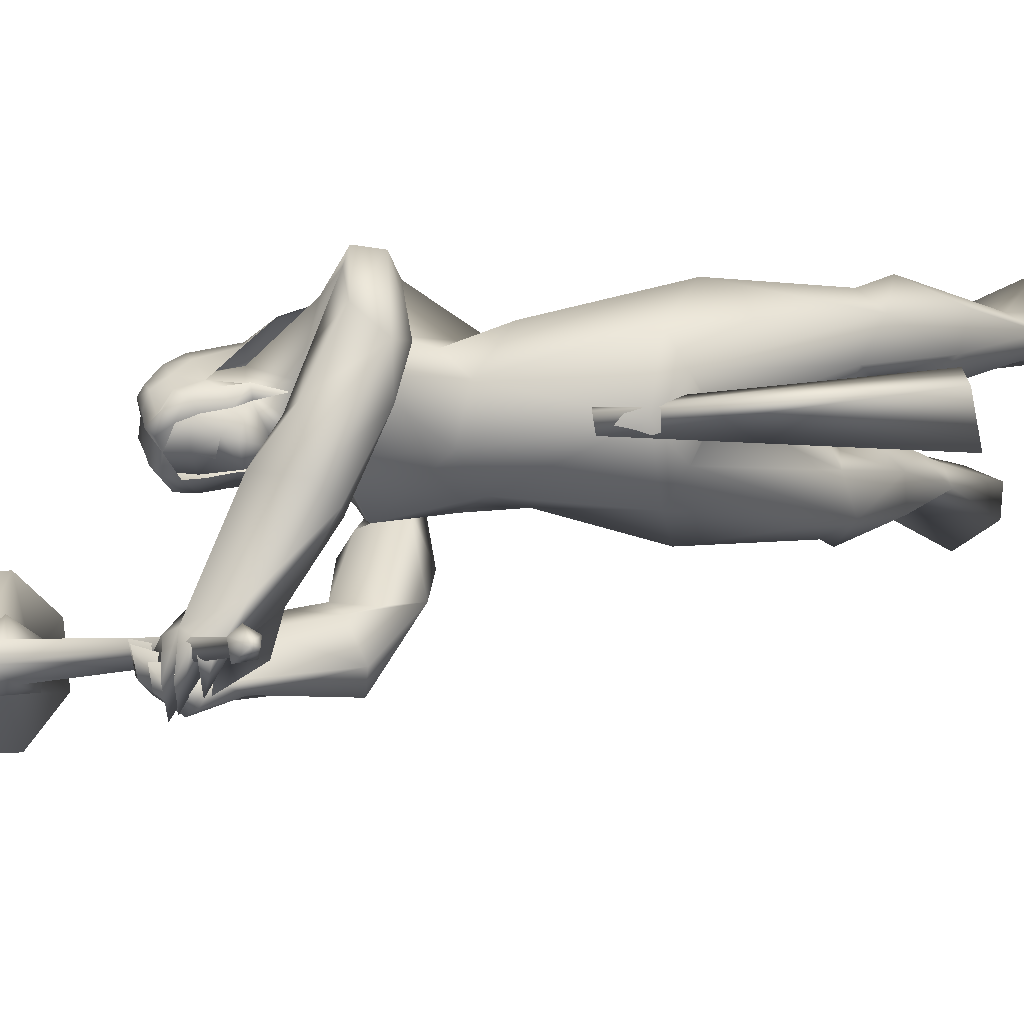
<metadata>
{"format":"obj","ext":"obj","renderer":"f3d","projection":"perspective","resolution":1024,"background":"white","views":[{"elev":2.2,"azim":78.8,"up":"+Y"}]}
</metadata>
<code>
o body_mesh15-geometry.001
v -4.962 -0.1683 7.462
v -4.523 -0.06248 7.719
v -4.97 -0.1389 7.384
v -4.617 -0.1566 7.958
v -4.635 -0.348 7.979
v -4.396 -0.1656 7.997
v -4.403 -0.3319 8.027
v -4.269 -0.4069 7.952
v -4.528 -0.4452 7.823
v -5.239 -0.2202 7.536
v -4.577 -0.1978 7.562
v -4.326 -0.1204 7.868
v -4.111 -0.1799 7.928
v -4.216 -0.04389 7.97
v -4.234 -0.2706 8.637
v -4.228 -0.07957 8.452
v -4.262 -0.1841 8.751
v -4.195 0.01732 8.632
v -4.179 0.02941 8.877
v -4.233 0.2228 8.68
v -4.084 0.2153 9.046
v -3.94 0.285 9.016
v -4.181 -0.1656 8.984
v -4.042 -0.2894 8.95
v -4.081 -0.4156 8.488
v -4.192 -0.3402 7.85
v -4.624 -0.3435 7.538
v -5.059 -0.3217 7.36
v -5.03 -0.2693 7.232
v -5.241 -0.319 7.511
v -5.369 -0.5101 7.113
v -5.398 -0.1979 7.056
v -5.449 -0.3335 6.937
v -5.388 -0.2569 6.91
v -5.379 -0.3968 6.924
v -5.205 -0.1854 7.21
v -3.847 -0.2939 8.581
v -3.738 -0.1551 8.522
v -3.911 -0.001915 8.393
v -3.755 -0.009845 8.451
v -3.617 -0.0161 8.677
v -3.975 -0.2498 9.097
v -3.866 -0.1076 9.219
v -4.195 -0.309 9.143
v -4.325 0.1133 9.105
v -3.941 0.1985 9.254
v -3.988 0.2396 9.397
v -4.178 0.4142 9.329
v -4.117 0.1615 9.359
v -3.961 0.2208 9.331
v -4.01 0.4982 9.399
v -3.875 0.2276 9.409
v -3.986 0.5118 9.517
v -4.14 0.3617 9.589
v -4.184 0.4253 9.462
v -4.384 0.1494 9.792
v -4.481 0.08218 9.776
v -4.475 0.1818 9.432
v -4.627 -0.1259 9.213
v -4.431 -0.3315 9.29
v -4.286 -0.3439 9.414
v -3.861 0.1068 9.166
v -3.76 0.272 8.602
v -3.69 0.13 8.539
v -4.1 0.008568 8.468
v -4.147 0.09779 8.413
v -4.154 0.2958 8.58
v -3.962 0.1219 9.508
v -4.08 -0.1344 9.554
v -4.47 -0.3365 9.405
v -4.218 -0.05788 9.619
v -4.662 -0.3508 9.355
v -4.37 -0.137 9.61
v -4.616 -0.2065 9.476
v -4.501 -0.02856 9.761
v -4.666 -0.1333 9.347
v -4.388 -0.1158 9.774
v -4.243 -0.06104 9.735
v -4.266 0.07965 9.808
v -4.181 0.02737 9.805
v -4.333 0.1162 9.969
v -4.288 0.09659 9.971
v -4.507 0.1257 9.932
v -4.208 0.1025 9.652
v -3.986 0.248 9.517
v -4.14 0.1912 9.514
v -4.084 0.2115 9.623
v -4.007 -0.09119 9.492
v -4.086 -0.06414 9.628
v -3.998 -0.312 9.536
v -3.881 0.0315 9.399
v -3.818 -0.2739 9.568
v -3.784 -0.1886 9.665
v -3.922 -0.1666 9.841
v -3.88 0.04106 9.687
v -3.917 0.3378 9.531
v -3.976 0.4448 9.542
v -4.017 -0.001947 9.719
v -4.138 -0.2651 9.713
v -4.098 -0.2153 9.825
v -3.963 -0.5786 9.719
v -3.812 -0.6934 9.895
v -3.835 -0.5401 9.84
v -4.039 -0.6171 9.85
v -3.722 -0.7051 9.959
v -3.75 -0.6451 10.01
v -3.813 -0.6232 10.05
v -3.976 -0.5663 9.998
v -3.938 -0.7373 9.768
v -3.909 -0.8403 9.948
v -3.931 -0.6918 9.925
v -3.953 -0.8609 10.08
v -3.877 -0.6504 10.1
v -3.819 -0.8851 10.05
v -3.78 -0.7841 10.07
v -3.943 -0.7381 10.13
v -3.841 -0.789 10.1
v -3.887 -0.9127 10.08
v -3.762 -0.8336 9.984
v -4.548 -0.01804 9.919
v -4.298 -0.1665 9.766
v -4.176 -0.09986 9.753
v -4.132 -0.07801 9.84
v -4.198 -0.1718 9.82
v -4.305 -0.1889 9.948
v -4.463 -0.1178 9.893
v -4.242 -0.1281 9.906
v -4.169 -0.06781 9.892
v -4.191 -0.006256 9.981
v -4.23 -0.001125 10.08
v -4.254 -0.1125 10.08
v -4.341 -0.1794 10.05
v -4.217 -0.1205 9.979
v -4.167 -0.1377 9.908
v -4.467 -0.1153 9.932
v -4.362 -0.2985 9.278
v -4.437 -0.3714 9.441
v -4.677 -0.281 9.179
v -4.445 -0.4997 9.176
v -4.299 -0.5934 9.228
v -4.228 -0.6003 9.405
v -4.524 -0.467 9.488
v -4.455 -0.741 9.421
v -4.434 -0.6677 9.536
v -4.373 -0.8779 9.61
v -4.215 -0.8845 9.439
v -4.124 -0.7791 9.444
v -4.16 -0.6199 9.515
v -4.607 -0.4931 9.281
v -4.721 -0.3133 9.306
v -4.328 -0.5921 9.539
v -4.33 -0.614 9.671
v -4.408 -0.7183 9.703
v -4.05 -0.8525 9.823
v -4.066 -0.6577 9.8
v -4.15 -0.6631 9.934
v -4.203 -0.7541 9.939
v -4.013 -0.8828 10.06
v -3.948 -0.9057 10.02
v -3.868 -0.8735 9.99
v -3.925 -0.7996 9.938
v -3.993 -0.7499 9.98
v -4.041 -0.7097 10.01
v -4.051 -0.7913 10.16
v -4.031 -0.8462 10.11
v -3.872 -0.8216 10.12
v -3.815 -0.7254 10.14
v -4.046 -0.6694 10.09
v -3.934 -0.6654 10.19
v -3.844 -0.6744 10.19
v -3.915 -0.7869 10.17
v -3.806 -0.7613 10.07
v -4.194 0.1695 7.931
v -4.189 0.3368 7.953
v -3.956 0.4219 8.437
v -3.934 0.312 7.841
v -3.894 0.1514 7.938
v -4.018 0.02792 7.957
v -4.094 0.109 7.828
v -4.394 0.1769 7.826
v -4.245 0.06046 7.631
v -4.53 0.1913 7.318
v -4.504 0.1548 7.243
v -4.736 0.1333 7.318
v -4.726 0.2519 7.37
v -4.734 0.3445 7.342
v -4.893 0.17 6.956
v -4.874 0.4872 6.978
v -4.963 0.2904 6.829
v -4.897 0.3547 6.803
v -4.564 0.3353 7.215
v -4.397 0.3699 7.836
v -4.24 0.4475 7.715
v -4.036 0.3944 7.91
v -4.229 0.1908 7.496
v -4.255 0.3396 7.451
v -4.541 0.2689 7.095
v -4.688 0.1808 7.09
v -4.901 0.2138 6.804
v -5.255 -0.1116 7.461
v -3.662 0.009972 8.842
v -3.673 -0.0636 8.827
v -3.516 0.08751 7.716
v -3.558 -0.1169 7.663
v -3.717 0.0312 8.826
v -3.61 0.1422 7.71
f 1 2 3
f 4 2 1
f 4 5 6
f 6 5 7
f 5 8 7
f 5 9 8
f 4 1 5
f 5 1 10
f 2 11 3
f 12 11 2
f 12 13 11
f 12 14 13
f 6 14 12
f 15 6 7
f 15 16 6
f 16 15 17
f 17 15 25
f 15 7 25
f 7 8 25
f 9 26 8
f 9 27 26
f 28 27 9
f 28 29 27
f 30 31 28
f 32 31 30
f 32 33 31
f 32 34 33
f 34 29 35
f 36 29 34
f 28 35 29
f 35 28 31
f 31 33 35
f 34 35 33
f 3 29 36
f 11 29 3
f 27 29 11
f 26 27 11
f 26 11 13
f 25 8 26
f 25 26 37
f 38 37 26
f 40 38 39
f 41 38 40
f 37 38 41
f 24 42 44
f 23 24 44
f 45 19 23
f 45 21 19
f 21 47 46
f 48 47 21
f 48 49 47
f 48 50 49
f 51 50 48
f 51 52 50
f 53 51 54
f 51 55 54
f 55 51 48
f 55 57 56
f 57 55 58
f 55 48 58
f 58 48 45
f 48 21 45
f 59 45 23
f 23 44 60
f 60 44 61
f 61 44 42
f 61 42 43
f 43 41 62
f 43 42 41
f 63 41 64
f 41 40 64
f 64 40 39
f 65 66 39
f 66 65 18
f 18 65 16
f 65 39 16
f 39 38 13
f 38 26 13
f 39 13 14
f 6 39 14
f 16 39 6
f 18 16 17
f 20 175 67
f 21 46 22
f 22 46 62
f 68 62 46
f 68 43 62
f 69 43 68
f 69 61 43
f 60 61 70
f 69 70 61
f 71 70 69
f 71 72 70
f 73 72 71
f 73 74 72
f 75 74 73
f 75 76 74
f 76 58 59
f 57 58 76
f 57 76 75
f 75 73 77
f 77 73 71
f 77 71 78
f 79 78 71
f 79 80 78
f 81 82 79
f 56 81 79
f 83 81 56
f 83 56 57
f 56 79 84
f 79 71 84
f 84 71 97
f 71 85 97
f 71 69 85
f 85 69 68
f 47 85 68
f 86 85 47
f 85 86 87
f 88 89 86
f 88 90 89
f 91 90 88
f 92 90 91
f 91 93 92
f 93 52 95
f 52 93 91
f 91 88 49
f 88 86 49
f 49 86 47
f 91 49 50
f 50 52 91
f 52 96 95
f 52 51 96
f 51 53 96
f 96 53 97
f 97 53 54
f 97 54 84
f 56 84 54
f 54 55 56
f 85 87 97
f 96 97 87
f 95 96 87
f 87 86 89
f 87 89 98
f 98 89 99
f 90 99 89
f 94 98 100
f 95 98 94
f 95 87 98
f 93 95 94
f 98 99 100
f 90 101 99
f 92 101 90
f 92 102 101
f 92 103 102
f 93 103 92
f 93 94 103
f 100 99 104
f 101 104 99
f 102 103 105
f 103 106 105
f 103 107 106
f 103 94 107
f 94 108 107
f 94 100 108
f 100 104 108
f 109 110 104
f 111 110 109
f 104 110 111
f 108 104 111
f 108 111 112
f 111 113 112
f 102 111 101
f 106 111 102
f 111 106 114
f 106 115 114
f 106 107 115
f 107 108 113
f 113 108 116
f 108 112 116
f 113 116 112
f 107 113 117
f 113 118 117
f 111 118 113
f 111 107 118
f 111 114 107
f 107 114 115
f 107 117 118
f 102 119 106
f 102 105 119
f 106 119 105
f 101 111 109
f 101 109 104
f 47 68 46
f 83 57 75
f 83 75 120
f 120 75 126
f 75 77 126
f 78 121 77
f 78 122 121
f 123 122 80
f 123 124 122
f 121 124 125
f 124 121 122
f 77 121 125
f 77 125 126
f 125 124 127
f 127 124 128
f 128 124 123
f 128 123 80
f 80 122 78
f 80 129 128
f 79 129 80
f 79 82 129
f 82 130 129
f 130 131 129
f 132 125 131
f 126 125 132
f 133 125 127
f 131 125 133
f 131 133 129
f 127 134 133
f 128 134 127
f 128 133 134
f 129 133 128
f 120 126 135
f 58 45 59
f 59 23 60
f 59 60 136
f 136 60 137
f 137 60 70
f 74 150 72
f 74 138 150
f 76 138 74
f 76 59 138
f 138 59 139
f 59 136 139
f 140 139 136
f 203 206 201
f 140 136 141
f 141 136 137
f 143 144 142
f 143 145 144
f 146 145 143
f 140 147 146
f 147 140 148
f 140 141 148
f 139 140 146
f 146 143 139
f 139 143 149
f 143 142 149
f 149 142 72
f 70 72 142
f 149 72 150
f 139 149 138
f 138 149 150
f 70 142 137
f 141 137 151
f 142 151 137
f 142 144 151
f 144 152 151
f 144 153 152
f 145 153 144
f 148 151 152
f 141 151 148
f 146 154 145
f 146 147 154
f 147 148 155
f 148 152 155
f 155 152 156
f 153 156 152
f 153 157 156
f 145 157 153
f 145 158 157
f 154 158 145
f 154 159 158
f 160 159 154
f 161 162 159
f 161 155 162
f 147 155 161
f 147 161 154
f 161 160 154
f 157 163 156
f 157 164 163
f 158 164 157
f 158 165 164
f 159 166 158
f 159 167 166
f 162 167 159
f 162 158 167
f 155 163 162
f 163 168 156
f 155 168 163
f 155 156 168
f 163 165 162
f 163 169 165
f 164 169 163
f 169 164 165
f 162 165 170
f 165 171 170
f 158 171 165
f 158 170 171
f 162 170 158
f 158 166 167
f 172 159 160
f 161 159 172
f 161 172 160
f 66 173 39
f 67 173 66
f 67 174 173
f 67 175 174
f 64 176 63
f 64 177 176
f 39 177 64
f 39 178 177
f 173 178 39
f 173 179 178
f 180 179 173
f 180 181 179
f 182 181 180
f 182 183 181
f 182 184 183
f 185 184 182
f 186 184 185
f 186 187 184
f 188 187 186
f 188 189 187
f 188 191 190
f 186 191 188
f 186 185 191
f 192 185 182
f 185 192 191
f 192 193 191
f 180 192 182
f 192 194 193
f 192 174 194
f 192 173 174
f 192 180 173
f 174 175 194
f 175 176 194
f 175 63 176
f 179 177 178
f 195 177 179
f 176 177 195
f 193 194 176
f 193 176 196
f 176 195 196
f 195 183 197
f 183 198 197
f 183 184 198
f 184 187 198
f 198 187 199
f 187 189 199
f 190 197 199
f 191 197 190
f 191 196 197
f 191 193 196
f 196 195 197
f 197 198 199
f 188 190 189
f 199 189 190
f 181 183 195
f 179 181 195
f 67 66 20
f 18 20 66
f 36 34 32
f 200 36 32
f 3 36 200
f 1 3 200
f 10 1 200
f 200 30 10
f 200 32 30
f 30 28 10
f 10 28 5
f 5 28 9
f 4 6 12
f 4 12 2
f 202 203 201
f 202 204 203
f 202 205 206
f 202 206 204
f 204 206 203
f 201 205 202
f 206 205 201
f 19 18 17
f 19 20 18
f 21 20 19
f 20 21 22
f 23 19 17
f 17 24 23
f 17 25 24
f 42 37 41
f 24 37 42
f 24 25 37
f 62 41 63
f 20 22 175
f 22 63 175
f 22 62 63
o Cylinder_Cylinder.001
v -5.115 -0.7624 10.45
v -3.544 -0.6326 9.938
v -5.085 -0.7538 10.53
v -3.588 -0.6978 9.925
v -5.058 -0.835 10.58
v -5.085 -0.9081 10.49
v -3.605 -0.6529 9.877
v -5.115 -0.855 10.43
v -3.552 -0.5961 9.892
v -3.527 -0.7104 9.928
v -3.562 -0.702 9.846
v -3.482 -0.6346 9.859
v -3.477 -0.635 9.872
v -3.472 -0.6457 9.882
v -3.471 -0.6605 9.881
v -3.474 -0.6707 9.87
v -3.479 -0.6703 9.857
v -3.484 -0.6596 9.847
v -3.543 -0.6294 9.837
v -5.133 -0.6739 10.52
v -5.073 -0.7747 10.65
v -5.069 -0.944 10.61
v -5.156 -0.9408 10.4
v -5.176 -0.7683 10.39
v -5.198 -0.732 10.5
v -5.152 -0.7476 10.61
v -5.131 -0.8802 10.63
v -5.166 -0.9503 10.52
v -5.214 -0.8262 10.43
v -5.194 -0.7381 10.85
v -5.239 -1.158 10.69
v -5.423 -0.9666 10.29
v -5.309 -0.5399 10.74
v -5.201 -0.9934 10.88
v -5.353 -1.164 10.46
v -5.453 -0.7101 10.31
v -5.385 -0.542 10.49
v -5.294 -0.7342 10.93
v -5.548 -0.603 10.81
v -5.46 -0.7621 10.96
v -5.45 -0.997 10.95
v -5.485 -1.166 10.78
v -5.586 -1.152 10.57
v -5.65 -0.9906 10.41
v -5.678 -0.7576 10.43
v -5.622 -0.5858 10.59
v -5.694 -0.7785 10.73
v -5.648 -0.8513 10.83
v -5.647 -0.9768 10.8
v -5.717 -0.9314 10.63
v -5.775 -0.7695 10.63
v -5.683 -0.761 10.87
v -5.655 -1.018 10.87
v -5.754 -1.027 10.62
v -5.793 -0.8322 10.72
v -5.747 -0.8401 10.83
v -5.735 -0.9638 10.82
v -5.783 -0.9544 10.7
v -5.811 -0.7784 10.8
v -5.767 -0.8597 10.89
v -5.765 -0.9893 10.86
v -5.83 -0.9952 10.7
v -5.849 -0.8547 10.68
v -5.906 -0.916 10.82
v -5.857 -0.9246 10.84
v -5.879 -0.9238 10.77
f 210 212 213
f 209 211 208
f 211 212 210
f 222 216 217
f 207 230 226
f 214 207 213
f 213 215 225
f 215 218 225
f 213 225 217
f 210 213 217
f 210 217 216
f 210 216 208
f 225 218 224
f 220 208 221
f 215 208 220
f 226 230 235
f 215 219 218
f 207 214 230
f 211 209 227
f 228 227 232
f 209 207 226
f 229 228 234
f 243 242 251
f 227 226 232
f 226 231 232
f 243 235 242
f 232 236 233
f 231 243 232
f 238 234 241
f 237 233 240
f 236 232 239
f 242 238 251
f 213 207 208
f 236 244 240
f 238 241 249
f 249 241 237
f 237 240 247
f 240 244 246
f 244 239 246
f 245 239 243
f 252 251 256
f 256 249 248
f 253 256 257
f 251 250 256
f 255 247 246
f 246 245 253
f 256 255 259
f 245 252 253
f 256 260 257
f 255 254 259
f 257 260 261
f 254 253 258
f 253 257 258
f 264 260 259
f 259 258 263
f 262 258 257
f 265 269 270
f 261 264 268
f 264 263 267
f 267 263 262
f 272 268 271
f 266 265 270
f 267 266 271
f 272 271 270
f 208 211 210
f 213 208 215
f 217 225 224
f 223 217 224
f 221 216 222
f 214 212 229
f 229 212 228
f 212 211 228
f 228 211 227
f 243 231 235
f 230 229 235
f 235 229 234
f 234 228 233
f 238 235 234
f 237 234 233
f 235 238 242
f 234 237 241
f 233 236 240
f 232 243 239
f 244 236 239
f 250 249 256
f 248 247 255
f 265 261 269
f 266 262 265
f 262 261 265
f 269 268 272
f 212 214 213
f 223 222 217
f 218 219 224
f 220 221 222
f 219 220 224
f 220 222 223
f 224 220 223
f 208 216 221
f 219 215 220
f 231 226 235
f 214 229 230
f 209 226 227
f 233 228 232
f 252 243 251
f 238 250 251
f 207 209 208
f 250 238 249
f 248 249 237
f 248 237 247
f 247 240 246
f 239 245 246
f 252 245 243
f 253 252 256
f 255 256 248
f 254 255 246
f 254 246 253
f 260 256 259
f 254 258 259
f 260 264 261
f 263 264 259
f 258 262 263
f 261 262 257
f 269 272 270
f 269 261 268
f 268 264 267
f 266 267 262
f 268 267 271
f 271 266 270
o tail_mesh15-geometry
v -4.138 0.01545 8.852
v -4.305 0.03029 8.65
v -4.152 0.0714 8.883
v -4.334 0.07592 8.677
v -4.187 0.01604 8.923
v -4.368 0.03077 8.703
v -4.164 -0.03991 8.882
v -4.338 -0.01485 8.674
v -4.426 0.04033 8.54
v -4.43 0.0789 8.579
v -4.439 0.04073 8.616
v -4.435 0.002165 8.578
v -4.69 0.05714 8.602
v -4.669 0.08878 8.631
v -4.653 0.05747 8.659
v -4.672 0.02584 8.633
v -4.829 0.07145 8.808
v -4.8 0.1031 8.826
v -4.773 0.07178 8.845
v -4.801 0.04014 8.829
v -5.006 0.08768 9.046
v -4.996 0.1193 9.071
v -4.986 0.08801 9.1
v -4.998 0.05637 9.073
v -5.279 0.1035 9.184
v -5.268 0.1352 9.208
v -5.261 0.1039 9.237
v -5.271 0.07222 9.209
v -5.566 0.1202 9.144
v -5.584 0.1519 9.162
v -5.604 0.1206 9.187
v -5.587 0.08893 9.161
v -5.78 0.1349 8.965
v -5.807 0.1666 8.96
v -5.836 0.1353 8.953
v -5.807 0.1036 8.957
v -5.685 0.1514 8.667
v -5.696 0.1831 8.643
v -5.708 0.1518 8.615
v -5.694 0.1201 8.641
v -5.401 0.1671 8.583
v -5.392 0.1987 8.558
v -5.381 0.1674 8.53
v -5.389 0.1358 8.558
v -5.166 0.1802 8.656
v -5.157 0.2118 8.626
v -5.144 0.1805 8.597
v -5.153 0.1489 8.627
v -5.107 0.1834 8.658
v -5.102 0.2021 8.64
v -5.094 0.1835 8.623
v -5.1 0.1648 8.641
v -5.432 0.1119 9.214
v -5.45 0.08057 9.238
v -5.465 0.1122 9.265
v -5.447 0.1435 9.24
v -5.762 0.1432 8.796
v -5.788 0.1119 8.788
v -5.817 0.1435 8.78
v -5.788 0.1748 8.791
v -5.703 0.1276 9.072
v -5.718 0.09628 9.092
v -5.735 0.1279 9.115
v -5.715 0.1592 9.094
v -4.893 0.07956 8.947
v -4.87 0.04826 8.965
v -4.845 0.07989 8.981
v -4.868 0.1112 8.962
v -4.768 0.0643 8.697
v -4.743 0.03299 8.717
v -4.716 0.06463 8.734
v -4.741 0.09593 8.714
v -5.141 0.0956 9.107
v -5.136 0.0643 9.134
v -5.123 0.09593 9.162
v -5.132 0.1272 9.132
v -5.545 0.1593 8.593
v -5.554 0.128 8.566
v -5.566 0.1596 8.538
v -5.557 0.1909 8.567
v -5.281 0.1736 8.622
v -5.268 0.1423 8.596
v -5.258 0.174 8.566
v -5.271 0.2053 8.596
v -4.573 0.04874 8.539
v -4.578 0.014 8.574
v -4.579 0.0491 8.609
v -4.574 0.08384 8.574
v -4.23 0.02287 8.761
v -4.272 0.07366 8.791
v -4.316 0.0234 8.815
v -4.276 -0.02738 8.786
f 361 274 362
f 362 276 363
f 274 280 281
f 364 280 274
f 363 278 280
f 273 275 279
f 357 358 288
f 280 278 284
f 278 276 282
f 276 274 281
f 341 342 292
f 358 359 287
f 359 360 287
f 360 357 286
f 337 338 296
f 342 343 291
f 343 344 291
f 344 341 290
f 345 346 300
f 338 339 295
f 339 340 295
f 340 337 294
f 325 326 304
f 346 347 299
f 347 348 299
f 348 345 298
f 333 334 308
f 326 327 303
f 327 328 303
f 328 325 302
f 329 330 312
f 334 335 307
f 335 336 307
f 336 333 306
f 349 350 316
f 330 331 311
f 331 332 311
f 332 329 310
f 353 354 320
f 350 351 315
f 351 352 315
f 352 349 314
f 317 320 324
f 354 355 319
f 355 356 319
f 356 353 318
f 322 321 323
f 320 319 323
f 319 318 323
f 318 317 322
f 297 300 326
f 300 299 327
f 299 298 327
f 298 297 328
f 305 308 330
f 308 307 331
f 307 306 331
f 306 305 332
f 301 304 334
f 304 303 335
f 303 302 335
f 302 301 336
f 289 292 338
f 292 291 339
f 291 290 339
f 290 289 340
f 285 288 342
f 288 287 343
f 287 286 343
f 286 285 344
f 293 296 346
f 296 295 347
f 295 294 347
f 294 293 348
f 309 312 350
f 312 311 351
f 311 310 351
f 310 309 352
f 313 316 354
f 316 315 355
f 315 314 355
f 314 313 356
f 281 284 358
f 284 283 359
f 283 282 359
f 282 281 360
f 273 361 362
f 275 362 363
f 279 364 273
f 277 363 279
f 274 276 362
f 276 278 363
f 280 284 281
f 361 364 274
f 364 363 280
f 275 277 279
f 285 357 288
f 278 283 284
f 283 278 282
f 282 276 281
f 289 341 292
f 288 358 287
f 360 286 287
f 357 285 286
f 293 337 296
f 292 342 291
f 344 290 291
f 341 289 290
f 297 345 300
f 296 338 295
f 340 294 295
f 337 293 294
f 301 325 304
f 300 346 299
f 348 298 299
f 345 297 298
f 305 333 308
f 304 326 303
f 328 302 303
f 325 301 302
f 309 329 312
f 308 334 307
f 336 306 307
f 333 305 306
f 313 349 316
f 312 330 311
f 332 310 311
f 329 309 310
f 317 353 320
f 316 350 315
f 352 314 315
f 349 313 314
f 321 317 324
f 320 354 319
f 356 318 319
f 353 317 318
f 321 324 323
f 324 320 323
f 318 322 323
f 317 321 322
f 325 297 326
f 326 300 327
f 298 328 327
f 297 325 328
f 329 305 330
f 330 308 331
f 306 332 331
f 305 329 332
f 333 301 334
f 334 304 335
f 302 336 335
f 301 333 336
f 337 289 338
f 338 292 339
f 290 340 339
f 289 337 340
f 341 285 342
f 342 288 343
f 286 344 343
f 285 341 344
f 345 293 346
f 346 296 347
f 294 348 347
f 293 345 348
f 349 309 350
f 350 312 351
f 310 352 351
f 309 349 352
f 353 313 354
f 354 316 355
f 314 356 355
f 313 353 356
f 357 281 358
f 358 284 359
f 282 360 359
f 281 357 360
f 275 273 362
f 277 275 363
f 364 361 273
f 363 364 279
o hair_mesh18-geometry
v -4.57 -0.08413 9.929
v -4.517 -0.1392 9.911
v -4.535 -0.1145 10.01
v -4.585 -0.03426 9.748
v -4.5 -0.1743 9.749
v -4.59 -0.1389 9.624
v -4.66 0.01008 9.628
v -4.629 -0.08237 9.483
v -4.667 0.02287 9.488
v -4.645 0.02955 9.398
v -4.621 0.2367 9.372
v -4.617 0.2514 9.511
v -4.471 0.3365 9.543
v -4.479 0.3011 9.678
v -4.361 0.3479 9.558
v -4.316 0.3019 9.7
v -4.424 0.2242 9.792
v -4.543 0.1585 9.772
v -4.611 0.1823 9.65
v -4.567 0.08255 9.929
v -4.4 0.1891 9.976
v -4.533 0.03685 10.04
v -4.369 0.1529 10.05
v -4.35 0.09293 10.11
v -4.364 0.0512 10.13
v -4.379 -0.00702 10.12
v -4.447 -0.07777 10.12
v -4.484 -0.1235 10.07
v -4.474 -0.1559 9.986
v -4.416 -0.1801 9.882
v -4.409 -0.1861 9.985
v -4.345 -0.2482 9.946
v -4.386 -0.233 9.842
v -4.367 -0.1684 9.672
v -4.334 -0.2144 9.676
v -4.303 -0.2441 9.533
v -4.307 -0.1857 9.678
v -4.302 -0.18 9.817
v -4.291 -0.1995 9.928
v -4.286 -0.2052 10
v -4.32 -0.2432 10.03
v -4.343 -0.175 10.05
v -4.422 -0.1658 10.06
v -4.37 -0.1142 10.11
v -4.246 -0.07893 10.1
v -4.292 0.004879 10.12
v -4.279 0.07259 10.1
v -4.302 0.1206 10.03
v -4.246 0.07625 10.03
v -4.236 -0.002417 10.08
v -4.222 -0.04148 10.12
v -4.238 -0.1199 10.06
v -4.296 -0.1604 10.1
v -4.265 -0.1904 10.07
v -4.19 -0.06893 10.09
v -4.176 -0.02767 10.03
v -4.16 0.0144 10.07
v -4.156 0.05528 9.997
v -4.17 0.001093 9.955
v -4.178 0.01996 9.851
v -4.189 0.08348 9.895
v -4.239 0.1047 9.93
v -4.325 0.1693 9.963
v -4.263 0.2073 9.814
v -4.224 0.09177 9.793
v -4.157 0.09658 9.802
v -4.183 0.04102 9.79
v -4.131 0.06719 9.682
v -4.454 0.3374 9.451
f 365 366 367
f 368 366 365
f 368 369 366
f 368 370 369
f 371 370 368
f 371 372 370
f 373 372 371
f 374 372 373
f 373 375 374
f 376 375 373
f 376 377 375
f 378 377 376
f 377 378 379
f 378 380 379
f 378 381 380
f 378 382 381
f 382 378 383
f 383 378 376
f 383 376 371
f 371 376 373
f 382 383 371
f 382 371 368
f 384 382 368
f 384 381 382
f 384 385 381
f 386 385 384
f 385 386 387
f 387 386 388
f 388 386 389
f 389 386 390
f 390 386 391
f 386 392 391
f 386 367 392
f 386 365 367
f 386 384 365
f 384 368 365
f 367 393 392
f 367 366 393
f 366 394 393
f 369 394 366
f 393 394 395
f 394 396 395
f 394 397 396
f 398 397 394
f 398 399 397
f 398 400 399
f 399 400 401
f 402 399 401
f 397 399 402
f 396 397 402
f 396 402 403
f 404 396 403
f 405 396 404
f 395 396 405
f 406 395 405
f 395 406 407
f 408 407 406
f 408 391 407
f 390 391 408
f 409 390 408
f 410 390 409
f 389 390 410
f 411 389 410
f 411 388 389
f 388 411 412
f 412 411 413
f 411 414 413
f 411 410 414
f 410 415 414
f 410 409 415
f 415 409 416
f 417 416 409
f 417 418 416
f 417 405 418
f 417 406 405
f 408 406 417
f 409 408 417
f 418 405 404
f 418 404 416
f 415 416 419
f 419 416 420
f 419 420 421
f 421 420 422
f 420 423 422
f 422 423 424
f 425 422 424
f 426 422 425
f 426 413 422
f 412 413 426
f 427 412 426
f 387 412 427
f 387 388 412
f 385 387 427
f 381 385 427
f 381 427 428
f 428 427 426
f 381 428 380
f 413 421 422
f 413 414 421
f 414 415 421
f 415 419 421
f 429 426 425
f 429 425 430
f 425 424 430
f 424 431 430
f 430 431 432
f 429 430 432
f 391 392 407
f 392 393 407
f 393 395 407
f 433 377 379
f 377 433 375

</code>
